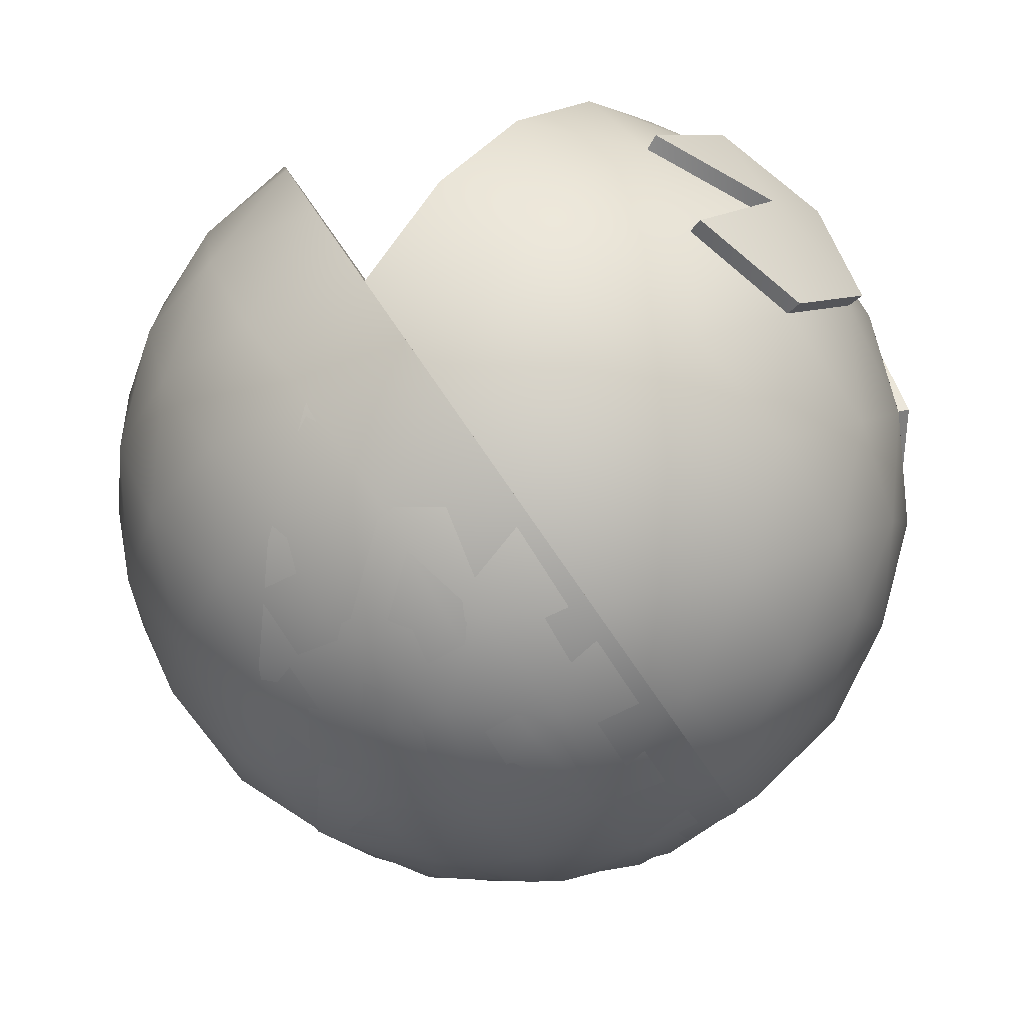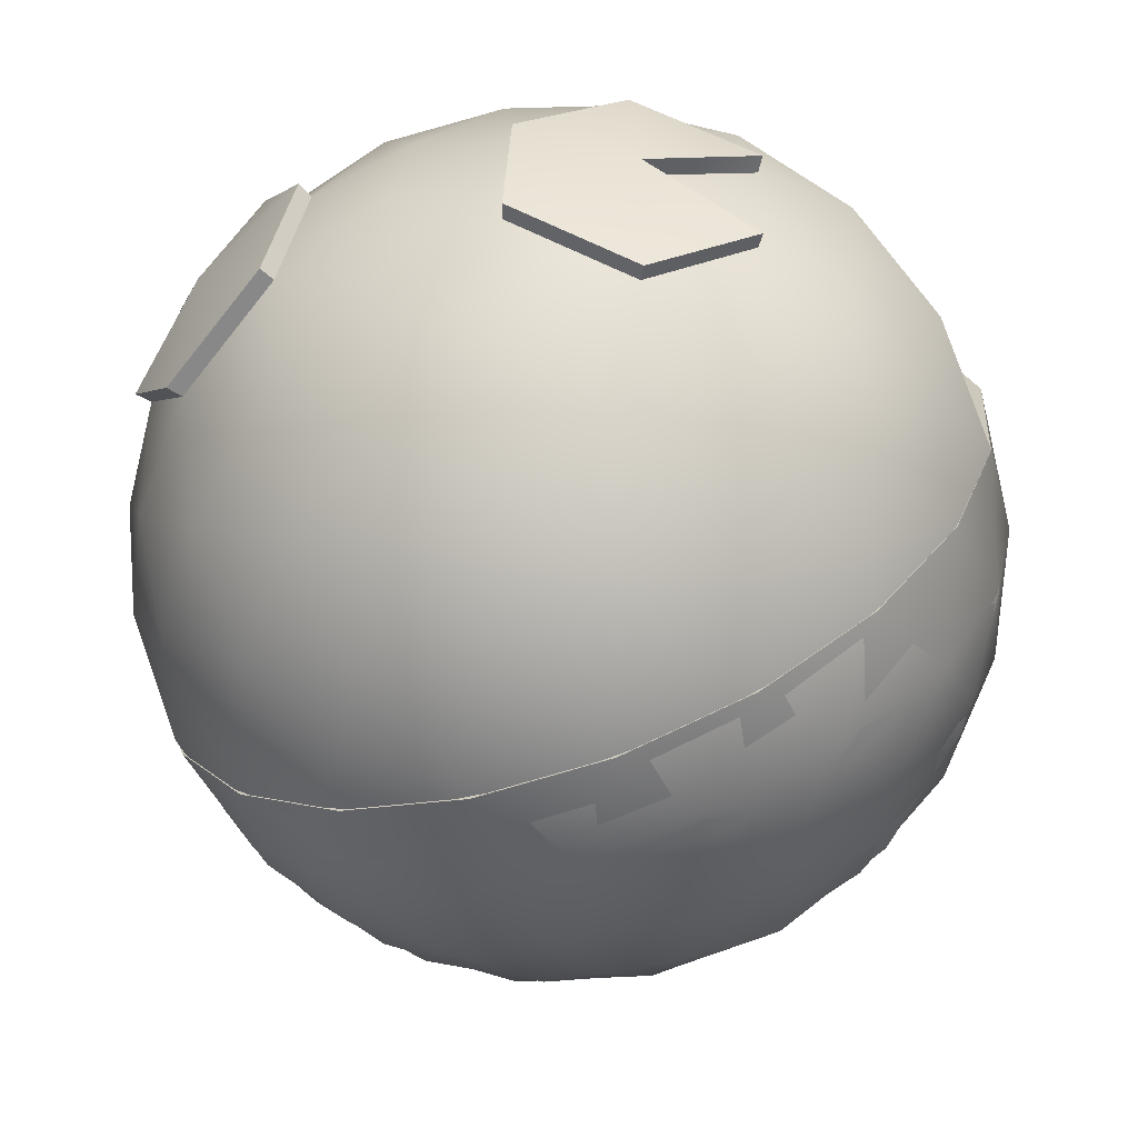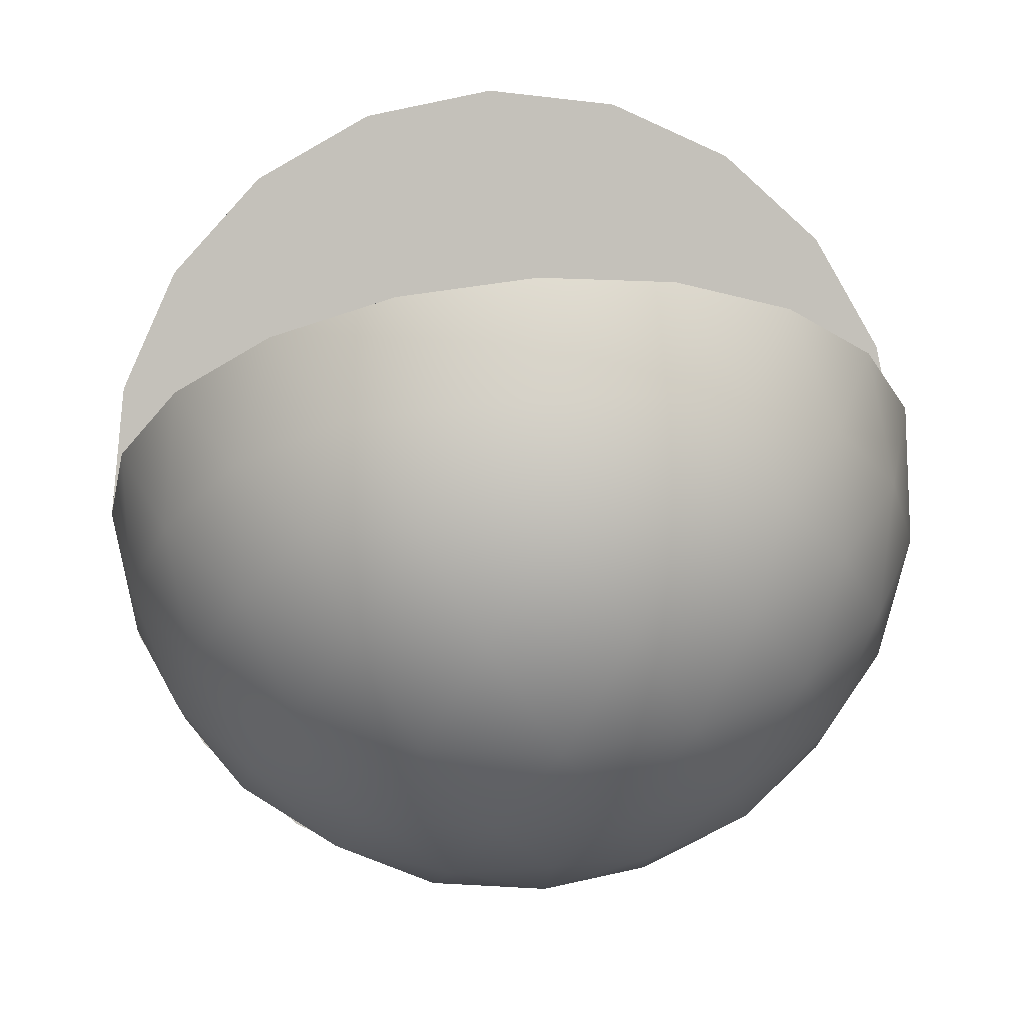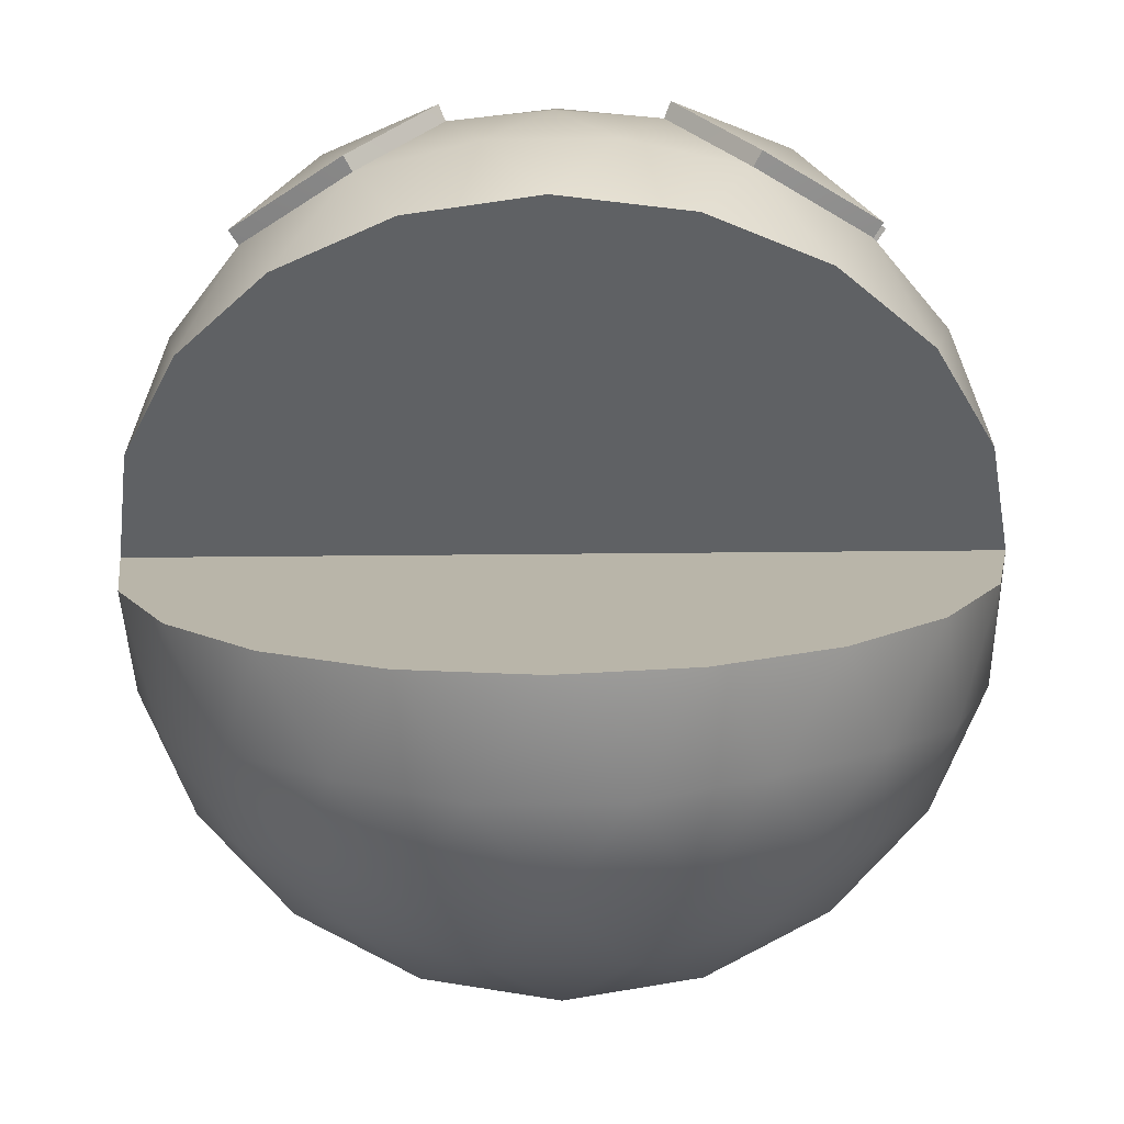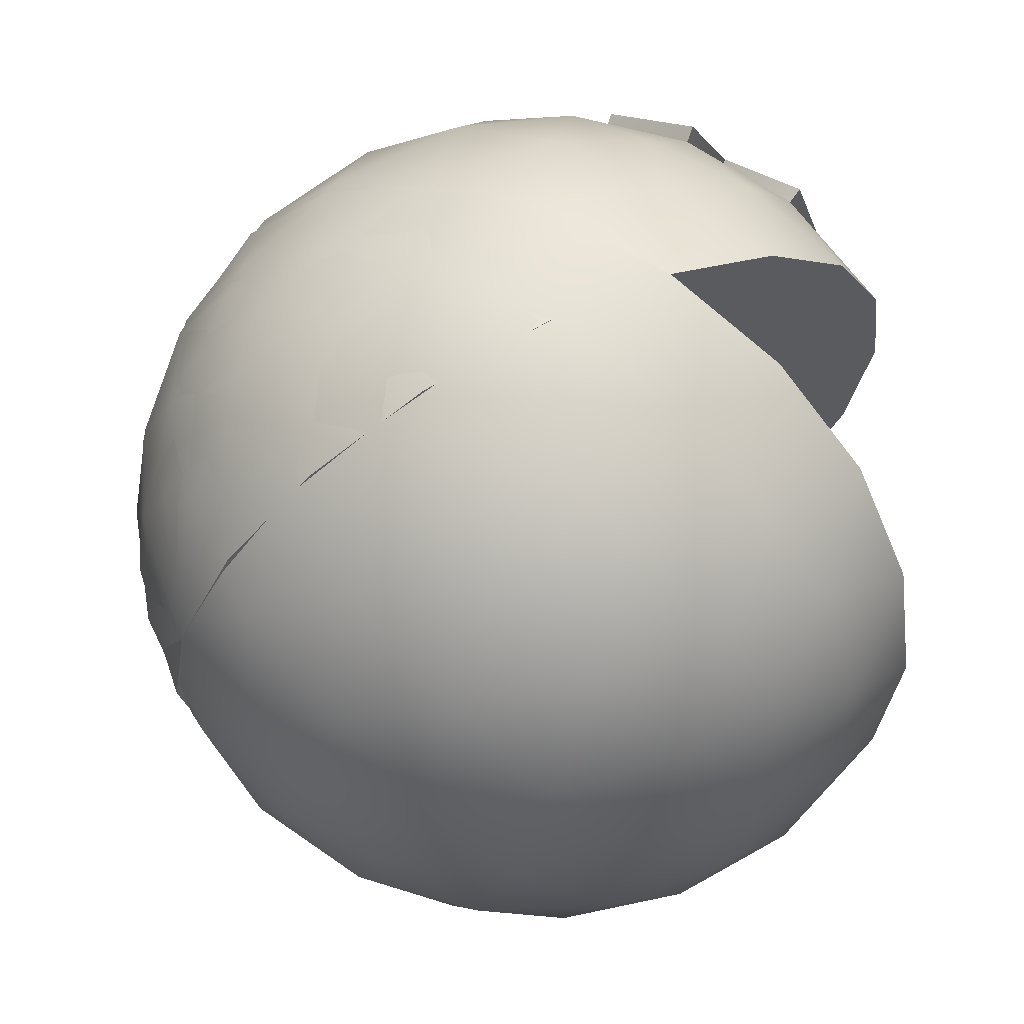
<metadata>
{"format":"obj","ext":"obj","renderer":"f3d","projection":"perspective","resolution":1024,"background":"white","views":[{"elev":-28.8,"azim":109.1,"up":"+Z"},{"elev":-30.2,"azim":-156.5,"up":"+Z"},{"elev":33.1,"azim":-6.4,"up":"+Z"},{"elev":-16.4,"azim":1.7,"up":"+Y"},{"elev":-34.0,"azim":-106.6,"up":"+Y"}]}
</metadata>
<code>
o pacman_head
v -0.8506 0.5255 0.01575
v -0.5257 0.0255 -0.8503
v 0.5257 0.0255 -0.8503
v 0.8506 0.5255 0.01575
v 0 0.8345 0.551
v 0 0.866 -0.5
v -0.1476 0.6958 0.7029
v -0.309 0.4755 0.8236
v 0.309 0.4755 0.8236
v 0.1476 0.6958 0.7029
v -0.9554 0.2951 0.008844
v -1 -0 0
v -0.809 0.2939 0.509
v -0.8642 0.4355 0.252
v -0.4429 -0.2128 -0.871
v -0.309 -0.4755 -0.8236
v -0.809 -0.2939 -0.509
v -0.6817 -0.1261 -0.7207
v 0.6817 -0.1261 -0.7207
v 0.809 -0.2939 -0.509
v 0.309 -0.4755 -0.8236
v 0.4429 -0.2128 -0.871
v 0.8642 0.4355 0.252
v 0.809 0.2939 0.509
v 1 0 -0
v 0.9554 0.2951 0.008844
v -0.2539 0.884 0.4848
v -0.5 0.7994 0.3331
v -0.7399 0.7086 0.1752
v -0.8642 0.4498 -0.2255
v -0.809 0.3239 -0.4905
v -0.6817 0.169 -0.7118
v -0.2952 0.02864 -0.955
v 0 0.02998 -0.9996
v 0.2952 0.02864 -0.955
v 0.6817 0.169 -0.7118
v 0.809 0.3239 -0.4905
v 0.8642 0.4498 -0.2255
v 0.7399 0.7086 0.1752
v 0.5234 0.83 0.3466
v 0.2539 0.884 0.4848
v -0.2389 0.8771 -0.4168
v -0.5 0.8179 -0.2846
v -0.7166 0.6858 -0.1271
v 0 0.9461 0.3237
v 0 0.9996 0.02997
v 0 0.9638 -0.2665
v -0.1476 0.7367 -0.6599
v -0.309 0.524 -0.7937
v -0.4429 0.2647 -0.8566
v 0.1476 0.7367 -0.6599
v 0.309 0.524 -0.7937
v 0.4429 0.2647 -0.8566
v 0.2389 0.8771 -0.4168
v 0.5 0.8179 -0.2846
v 0.7166 0.6858 -0.1271
v 0.2629 0.9555 -0.1339
v 0.2786 0.9812 0.2012
v 0.5463 0.884 0.03278
v 0.4253 0.7055 -0.5669
v 0.6882 0.6003 -0.4075
v 0.5878 0.4458 -0.6751
v 0 0.551 -0.8345
v 0.1625 0.2913 -0.9427
v -0.1625 0.2913 -0.9427
v -0.4253 0.7055 -0.5669
v -0.5878 0.4458 -0.6751
v -0.6882 0.6003 -0.4075
v -0.2629 0.9555 -0.1339
v -0.5463 0.884 0.03278
v -0.2786 0.9812 0.2012
v 0.4253 0.6703 0.6081
v 0.5878 0.4045 0.7006
v 0.7101 0.6024 0.4617
v 0.9511 0.1703 -0.2579
v 0.9511 -0.1545 -0.2676
v 0.8506 0.01576 -0.5255
v 0.1625 -0.2342 -0.9585
v -0 -0.5 -0.866
v -0.1625 -0.2342 -0.9585
v -0.8506 0.01576 -0.5255
v -0.9511 -0.1545 -0.2676
v -0.9511 0.1703 -0.2579
v -0.7101 0.6024 0.4617
v -0.5878 0.4045 0.7006
v -0.4444 0.6999 0.6273
v 0.9511 0.1545 0.2676
v 0.5878 -0.4045 -0.7006
v -0.5878 -0.4045 -0.7006
v -0.9511 0.1545 0.2676
v 0 0.5 0.866
v -0.5234 0.83 0.3466
v -0.7166 0.677 0.168
v 0.7166 0.677 0.168
v 0.5 0.7994 0.3331
v 0.2629 0.9458 0.1909
v 0.5257 0.8503 0.02549
v 0.2389 0.8505 0.4686
v -0.5257 0.8503 0.02549
v -0.2629 0.9458 0.1909
v -0.2389 0.8505 0.4686
v 0.4444 0.7 0.6273
v 0.6882 0.5748 0.4427
v -0.6882 0.5748 0.4427
v -0.4253 0.6703 0.6081
v -0.002152 0.003312 0.005737
v 0.002152 0.003312 0.005737
v -0.006965 -0 0
v -0.005635 0.002047 0.003545
v -0.002152 -0.003312 -0.005736
v -0.005635 -0.002047 -0.003545
v 0.005635 -0.002047 -0.003545
v 0.002152 -0.003312 -0.005736
v 0.005635 0.002047 0.003545
v 0.006965 -0 0
v 0.004094 0.002817 0.00488
v 0.006624 -0.001076 -0.001864
v -0 -0.003482 -0.006032
v -0.006624 -0.001076 -0.001864
v -0.004094 0.002817 0.00488
v 0.006624 0.001076 0.001864
v 0.004094 -0.002817 -0.00488
v -0.004094 -0.002817 -0.00488
v -0.006624 0.001076 0.001864
v -0 0.003482 0.006032
f 8 79 21
f 13 89 16
f 20 76 25
f 8 21 9
f 91 8 9
f 73 20 87
f 12 82 90
f 13 90 89
f 9 21 73
f 73 21 20
f 90 17 89
f 24 73 87
f 90 82 17
f 13 16 8
f 21 88 20
f 8 16 79
f 87 20 25
f 85 13 8
f 1 93 44
f 2 32 50
f 3 35 53
f 4 38 56
f 5 98 45
f 47 54 6
f 46 57 47
f 45 96 46
f 47 57 54
f 57 55 54
f 46 96 57
f 96 97 57
f 57 97 55
f 97 56 55
f 45 98 96
f 41 40 58
f 58 40 59
f 40 39 59
f 97 94 56
f 94 4 56
f 54 51 6
f 55 60 54
f 56 61 55
f 54 60 51
f 60 52 51
f 55 61 60
f 61 62 60
f 60 62 52
f 62 53 52
f 56 38 61
f 38 37 61
f 61 37 62
f 37 36 62
f 62 36 53
f 36 3 53
f 51 48 6
f 52 63 51
f 53 64 52
f 51 63 48
f 63 49 48
f 52 64 63
f 64 65 63
f 63 65 49
f 65 50 49
f 53 35 64
f 35 34 64
f 64 34 65
f 34 33 65
f 65 33 50
f 33 2 50
f 48 42 6
f 49 66 48
f 50 67 49
f 48 66 42
f 66 43 42
f 49 67 66
f 67 68 66
f 66 68 43
f 68 44 43
f 50 32 67
f 32 31 67
f 67 31 68
f 31 30 68
f 68 30 44
f 30 1 44
f 42 47 6
f 43 69 42
f 44 99 43
f 42 69 47
f 69 46 47
f 43 99 69
f 99 100 69
f 69 100 46
f 100 45 46
f 44 93 99
f 29 92 70
f 70 92 71
f 92 27 71
f 100 101 45
f 101 5 45
f 10 98 5
f 9 72 10
f 10 72 98
f 102 40 41
f 9 73 72
f 73 103 72
f 102 74 40
f 103 94 95
f 73 24 103
f 24 23 103
f 103 23 94
f 23 4 94
f 26 38 4
f 25 75 26
f 26 75 38
f 75 37 38
f 25 76 75
f 76 77 75
f 75 77 37
f 77 36 37
f 76 20 77
f 20 19 77
f 77 19 36
f 19 3 36
f 22 35 3
f 21 78 22
f 22 78 35
f 78 34 35
f 21 79 78
f 79 80 78
f 78 80 34
f 80 33 34
f 79 16 80
f 16 15 80
f 80 15 33
f 15 2 33
f 18 32 2
f 17 81 18
f 18 81 32
f 81 31 32
f 17 82 81
f 82 83 81
f 81 83 31
f 83 30 31
f 82 12 83
f 12 11 83
f 83 11 30
f 11 1 30
f 14 93 1
f 13 104 14
f 14 104 93
f 104 28 93
f 13 85 104
f 85 105 104
f 84 86 92
f 86 27 92
f 85 8 105
f 8 7 105
f 105 7 101
f 7 5 101
f 23 26 4
f 24 87 23
f 23 87 26
f 87 25 26
f 19 22 3
f 20 88 19
f 19 88 22
f 88 21 22
f 15 18 2
f 16 89 15
f 15 89 18
f 89 17 18
f 11 14 1
f 12 90 11
f 11 90 14
f 90 13 14
f 7 10 5
f 8 91 7
f 7 91 10
f 91 9 10
f 29 28 92
f 39 95 94
f 59 96 58
f 58 98 41
f 39 97 59
f 70 100 99
f 29 99 93
f 71 101 100
f 102 98 72
f 74 72 103
f 74 95 40
f 84 28 104
f 86 101 27
f 84 105 86
f 29 93 28
f 39 40 95
f 59 97 96
f 58 96 98
f 39 94 97
f 70 71 100
f 29 70 99
f 71 27 101
f 102 41 98
f 74 102 72
f 74 103 95
f 84 92 28
f 86 105 101
f 84 104 105
l 107 116
l 116 114
l 115 117
l 117 112
l 113 118
l 118 110
l 111 119
l 119 108
l 109 120
l 120 106
l 121 115
l 114 121
l 122 113
l 112 122
l 123 111
l 110 123
l 124 109
l 108 124
l 125 107
l 106 125
l 119 82
o pacman_body_Icosphere
v 0 -0.866 -0.5
v -0.5257 -0.7491 0.4031
v -0.8506 -0.2491 -0.463
v 0 0.05991 -0.9982
v 0.8506 -0.2491 -0.463
v 0.5257 -0.7491 0.4031
v -0.7166 -0.453 -0.5304
v -0.5 -0.6555 -0.566
v -0.2389 -0.7995 -0.5512
v -0.1476 -0.9399 -0.308
v -0.309 -0.9493 -0.05699
v -0.4429 -0.8742 0.1991
v -0.6817 -0.701 0.2095
v -0.809 -0.5867 -0.03522
v -0.8642 -0.4202 -0.2768
v 0.2952 -0.8414 0.4527
v 0 -0.8806 0.4738
v -0.2952 -0.8414 0.4527
v 0.1476 -0.9399 -0.308
v 0.309 -0.9493 -0.05699
v 0.4429 -0.8742 0.1991
v 0 -0.1927 -0.9813
v 0 -0.4738 -0.8806
v 0 -0.7127 -0.7015
v -0.7166 -0.193 -0.6703
v -0.5 -0.1112 -0.8589
v -0.2389 -0.01948 -0.9709
v 0.7166 -0.453 -0.5304
v 0.5 -0.6555 -0.566
v 0.2389 -0.7995 -0.5512
v 0.2389 -0.01948 -0.9709
v 0.5 -0.1112 -0.8589
v 0.7166 -0.193 -0.6703
v 0.8642 -0.4202 -0.2768
v 0.809 -0.5867 -0.03522
v 0.6817 -0.701 0.2095
v -0.309 -0.4755 0.8236
v -0.4429 -0.6479 0.6198
v 0.4429 -0.6479 0.6198
v 0.309 -0.4755 0.8236
v -1 -0 -0
v -0.9554 -0.1399 -0.26
v -0.6817 -0.5611 0.4695
v -0.809 -0.2939 0.509
v -0.309 0.4755 -0.8236
v -0.1476 0.2608 -0.954
v -0.8642 0.000499 -0.5032
v -0.809 0.2939 -0.509
v 0.809 0.2939 -0.509
v 0.8642 0.000499 -0.5032
v 0.1476 0.2608 -0.954
v 0.309 0.4755 -0.8236
v 0.809 -0.2939 0.509
v 0.6817 -0.5611 0.4695
v 0.9554 -0.1399 -0.26
v 1 0 0
v 0.5878 -0.4045 0.7006
v 0.9511 0.1545 -0.2676
v -0 0.5 -0.866
v -0.9511 0.1545 -0.2676
v -0.5878 -0.4045 0.7006
v 0.9511 -0.1545 0.2676
v 0.8506 -0.463 0.2491
v 0.9511 -0.3085 -0.01852
v 0.5878 0.4045 -0.7006
v 0.6882 0.09604 -0.7191
v 0.4253 0.1915 -0.8845
v -0.5878 0.4045 -0.7006
v -0.4253 0.1915 -0.8845
v -0.6882 0.09604 -0.7191
v -0.9511 -0.1545 0.2676
v -0.9511 -0.3085 -0.01852
v -0.8506 -0.463 0.2491
v 0 -0.5 0.866
v -0.1625 -0.713 0.6821
v 0.1625 -0.713 0.6821
v 0.5878 -0.8076 -0.04847
v 0.4253 -0.8437 -0.3275
v 0.6882 -0.6531 -0.3161
v 0.5257 -0.4031 -0.7491
v 0.2629 -0.5937 -0.7605
v 0.2629 -0.3076 -0.9145
v -0.2629 -0.3076 -0.9145
v -0.2629 -0.5937 -0.7605
v -0.5257 -0.4031 -0.7491
v 0.1625 -0.9621 0.2191
v -0.1625 -0.9621 0.2191
v -1e-06 -0.9982 -0.05992
v -0.6882 -0.6531 -0.3161
v -0.4253 -0.8437 -0.3275
v -0.5878 -0.8076 -0.04847
v 0.001814 0.002791 -0.004835
v -0.001814 0.002791 -0.004835
v 0.00587 -0 0
v 0.004749 0.001725 -0.002988
v 0.001814 -0.002792 0.004835
v 0.004749 -0.001725 0.002988
v -0.004749 -0.001725 0.002988
v -0.001814 -0.002792 0.004835
v -0.004749 0.001725 -0.002988
v -0.005871 -0 0
v -0.003451 0.002375 -0.004113
v -0.005583 -0.000907 0.001571
v -0 -0.002935 0.005084
v 0.005583 -0.000907 0.001571
v 0.003451 0.002375 -0.004113
v -0.005583 0.000907 -0.001571
v -0.003451 -0.002375 0.004113
v 0.003451 -0.002375 0.004113
v 0.005583 0.000907 -0.001571
v -0 0.002935 -0.005084
f 177 182 174
f 173 166 169
f 162 199 165
f 165 182 177
f 169 170 173
f 185 166 173
f 174 187 181
f 169 186 162
f 170 193 173
f 162 184 170
f 177 162 165
f 166 196 169
f 184 162 177
f 190 177 174
f 182 178 187
f 170 169 162
f 174 182 187
f 183 174 181
f 126 135 134
f 127 137 143
f 126 134 149
f 126 149 155
f 126 155 144
f 127 143 163
f 128 140 167
f 129 152 171
f 130 158 175
f 131 161 179
f 127 163 168
f 128 167 172
f 129 171 176
f 130 175 180
f 131 179 164
f 164 182 165
f 164 179 182
f 179 178 182
f 180 183 181
f 180 175 183
f 175 174 183
f 176 184 177
f 176 171 184
f 171 170 184
f 172 185 173
f 172 167 185
f 167 166 185
f 168 186 169
f 168 163 186
f 163 162 186
f 179 188 178
f 178 188 187
f 188 189 187
f 187 189 181
f 189 180 181
f 179 161 188
f 161 160 188
f 188 160 189
f 160 159 189
f 189 159 180
f 159 130 180
f 175 191 174
f 174 191 190
f 191 192 190
f 190 192 177
f 192 176 177
f 175 158 191
f 158 157 191
f 191 157 192
f 157 156 192
f 192 156 176
f 156 129 176
f 171 194 170
f 170 194 193
f 194 195 193
f 193 195 173
f 195 172 173
f 171 152 194
f 152 151 194
f 194 151 195
f 151 150 195
f 195 150 172
f 150 128 172
f 167 197 166
f 166 197 196
f 197 198 196
f 196 198 169
f 198 168 169
f 167 140 197
f 140 139 197
f 197 139 198
f 139 138 198
f 198 138 168
f 138 127 168
f 163 200 162
f 162 200 199
f 200 201 199
f 199 201 165
f 201 164 165
f 163 143 200
f 143 142 200
f 200 142 201
f 142 141 201
f 201 141 164
f 141 131 164
f 146 161 131
f 145 202 146
f 144 203 145
f 146 202 161
f 202 160 161
f 145 203 202
f 203 204 202
f 202 204 160
f 204 159 160
f 144 155 203
f 155 154 203
f 203 154 204
f 154 153 204
f 204 153 159
f 153 130 159
f 153 158 130
f 154 205 153
f 155 206 154
f 153 205 158
f 205 157 158
f 154 206 205
f 206 207 205
f 205 207 157
f 207 156 157
f 155 149 206
f 149 148 206
f 206 148 207
f 148 147 207
f 207 147 156
f 147 129 156
f 147 152 129
f 148 208 147
f 149 209 148
f 147 208 152
f 208 151 152
f 148 209 208
f 209 210 208
f 208 210 151
f 210 150 151
f 149 134 209
f 134 133 209
f 209 133 210
f 133 132 210
f 210 132 150
f 132 128 150
f 141 146 131
f 142 211 141
f 143 212 142
f 141 211 146
f 211 145 146
f 142 212 211
f 212 213 211
f 211 213 145
f 213 144 145
f 143 137 212
f 137 136 212
f 212 136 213
f 136 135 213
f 213 135 144
f 135 126 144
f 132 140 128
f 133 214 132
f 134 215 133
f 132 214 140
f 214 139 140
f 133 215 214
f 215 216 214
f 214 216 139
f 216 138 139
f 134 135 215
f 135 136 215
f 215 136 216
f 136 137 216
f 216 137 138
f 137 127 138
l 218 227
l 227 225
l 226 228
l 228 223
l 224 229
l 229 221
l 222 230
l 230 219
l 220 231
l 231 217
l 232 226
l 225 232
l 233 224
l 223 233
l 234 222
l 221 234
l 235 220
l 219 235
l 236 218
l 217 236

</code>
